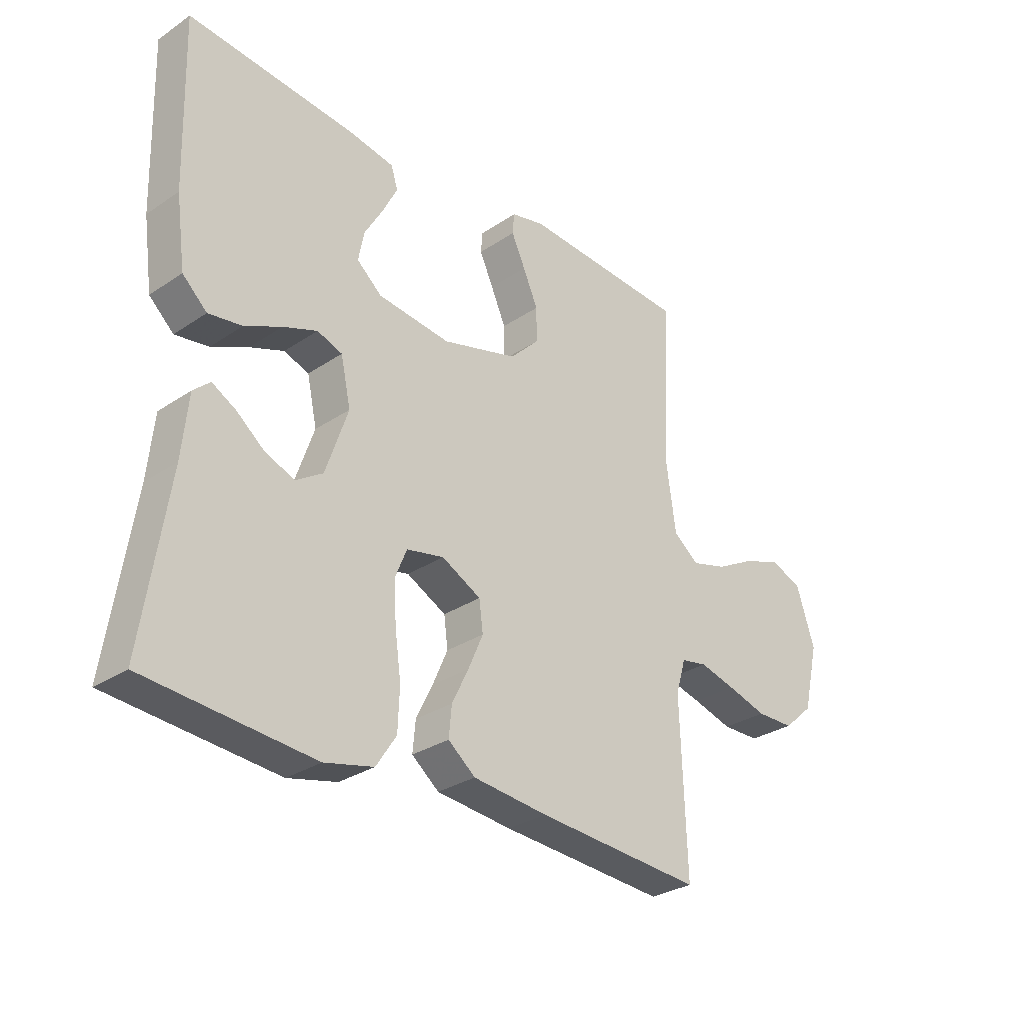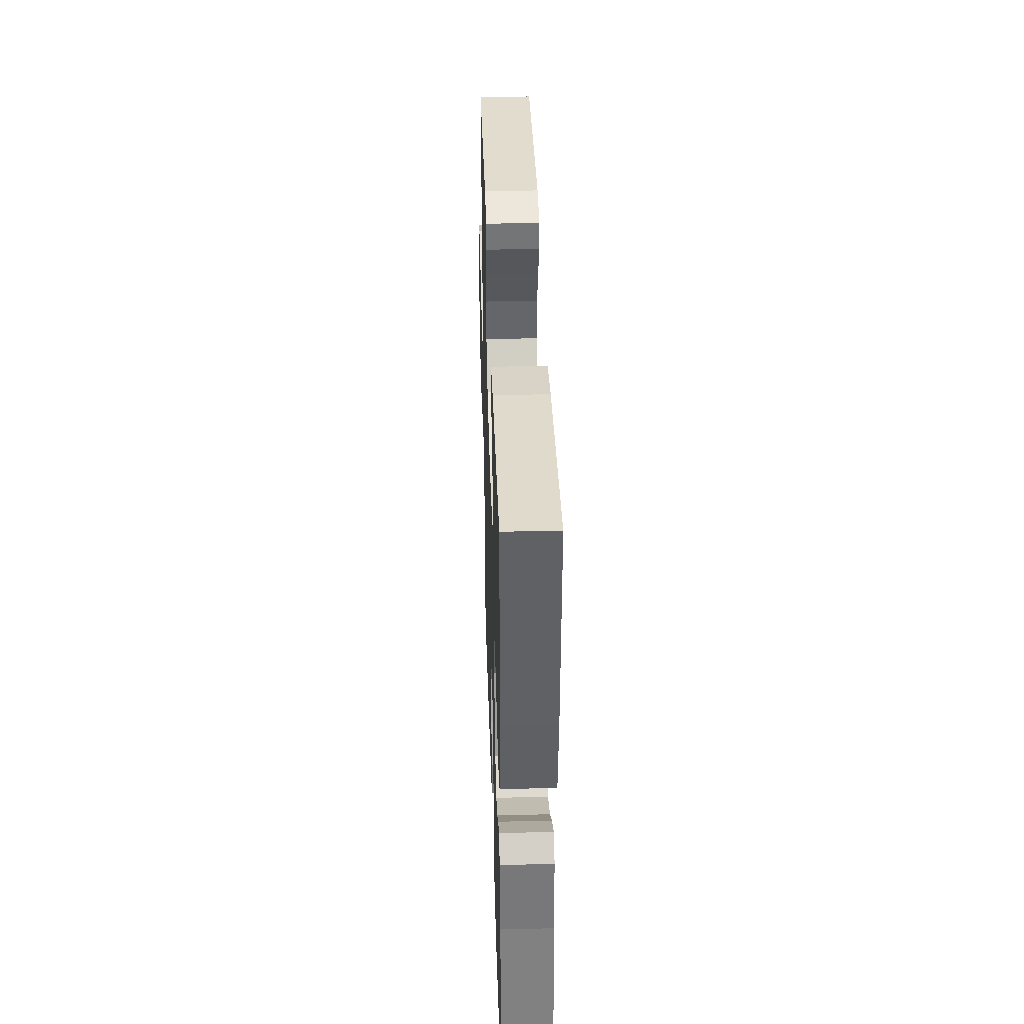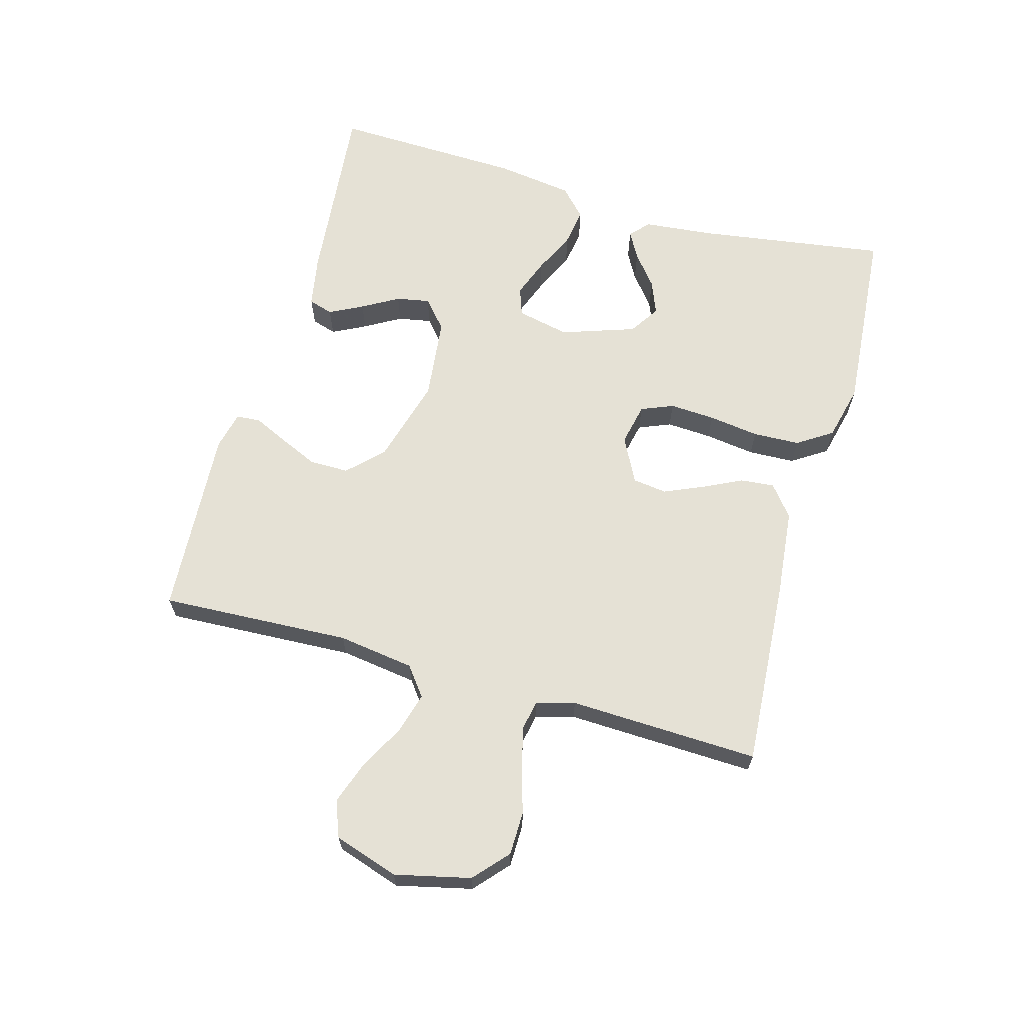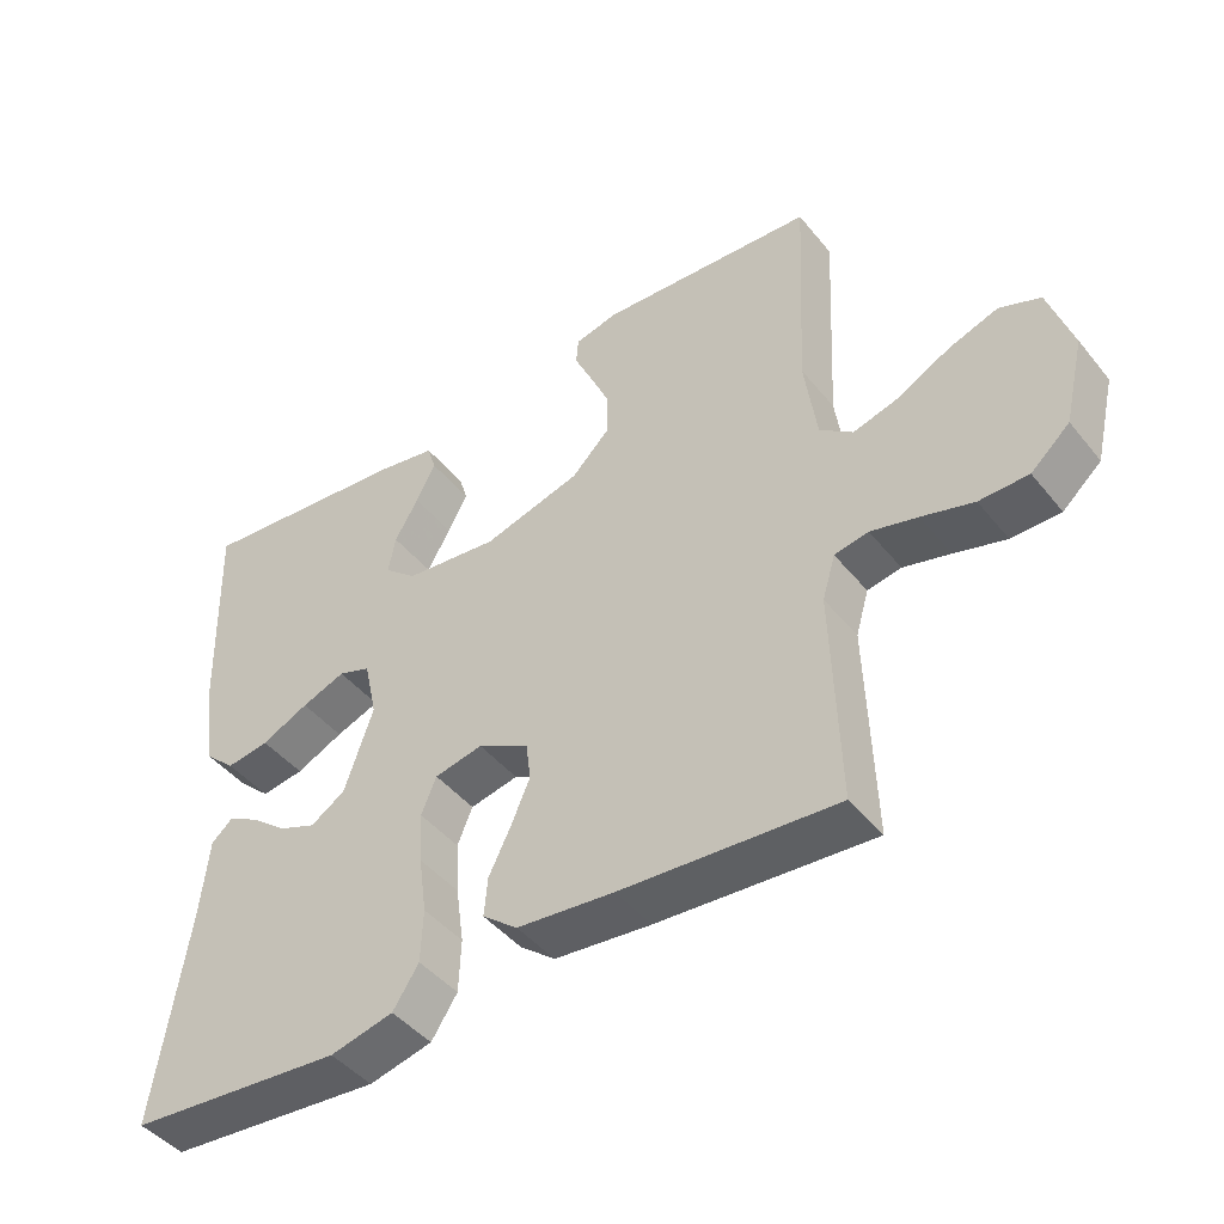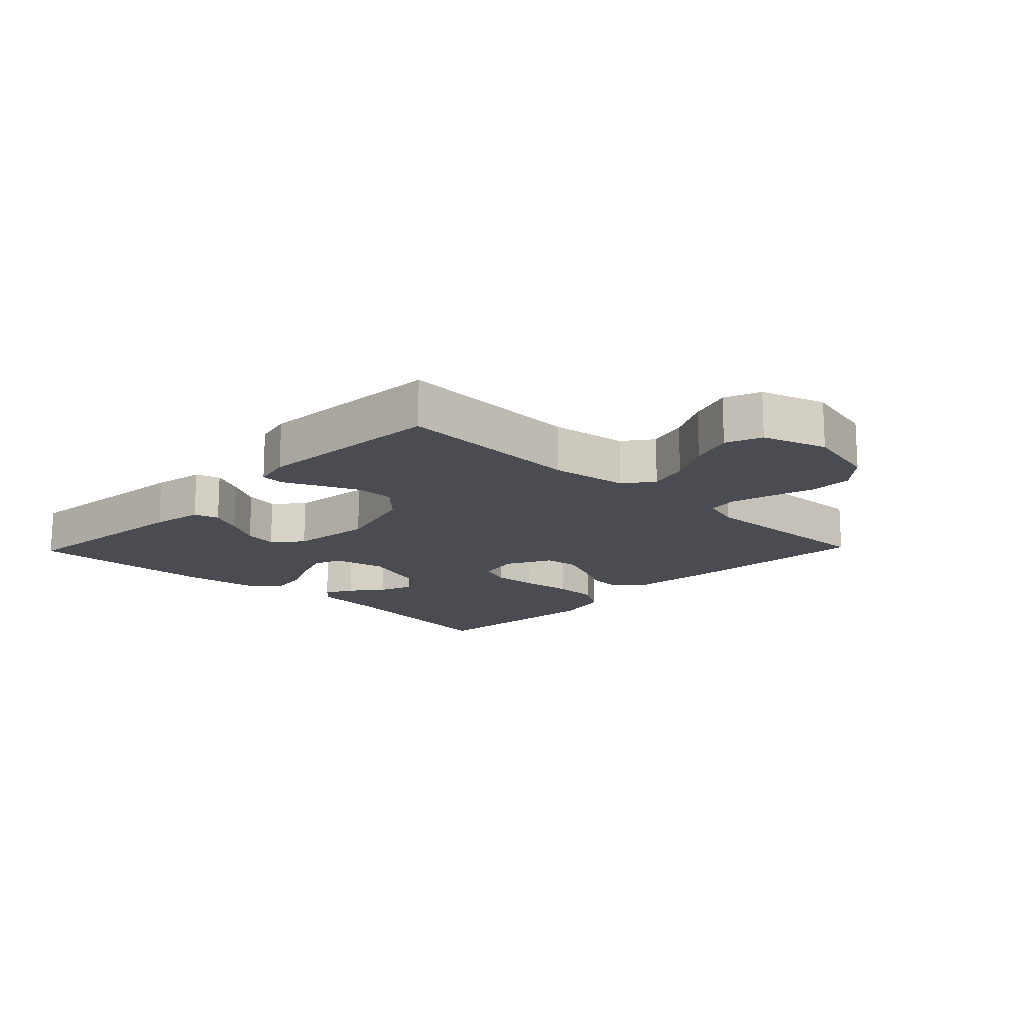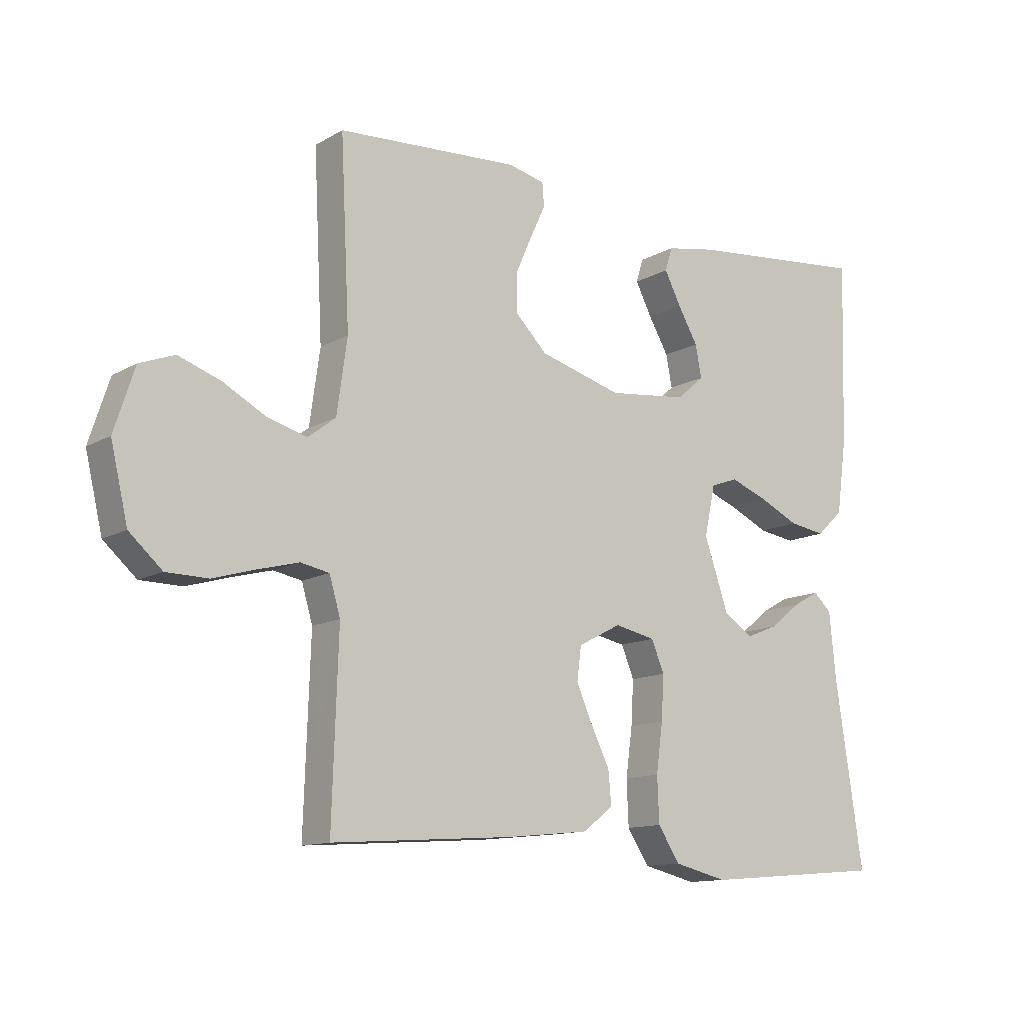
<metadata>
{"format":"obj","ext":"obj","renderer":"f3d","projection":"perspective","resolution":1024,"background":"white","views":[{"elev":-29.7,"azim":-45.5,"up":"+Z"},{"elev":38.3,"azim":-91.8,"up":"+Z"},{"elev":65.0,"azim":105.8,"up":"+Y"},{"elev":-44.9,"azim":36.3,"up":"+Z"},{"elev":-15.5,"azim":46.1,"up":"+Y"},{"elev":-12.5,"azim":142.6,"up":"+Z"}]}
</metadata>
<code>
v 0.5 0.07 0.5
v 0.485 0.07 0.2
v 0.502 0.07 0.079
v 0.548 0.07 0.044
v 0.612 0.07 0.062
v 0.683 0.07 0.1
v 0.752 0.07 0.124
v 0.809 0.07 0.102
v 0.842 0.07 0
v 0.814 0.07 -0.119
v 0.76 0.07 -0.167
v 0.692 0.07 -0.168
v 0.62 0.07 -0.147
v 0.555 0.07 -0.13
v 0.508 0.07 -0.139
v 0.49 0.07 -0.2
v 0.5 0.07 -0.5
v 0.2 0.07 -0.479
v 0.065 0.07 -0.465
v 0.016 0.07 -0.426
v 0.021 0.07 -0.372
v 0.051 0.07 -0.311
v 0.078 0.07 -0.249
v 0.071 0.07 -0.195
v 0 0.07 -0.158
v -0.067 0.07 -0.172
v -0.088 0.07 -0.223
v -0.084 0.07 -0.295
v -0.073 0.07 -0.375
v -0.076 0.07 -0.449
v -0.112 0.07 -0.504
v -0.2 0.07 -0.525
v -0.5 0.07 -0.5
v -0.455 0.07 -0.2
v -0.444 0.07 -0.09
v -0.414 0.07 -0.063
v -0.371 0.07 -0.087
v -0.321 0.07 -0.127
v -0.268 0.07 -0.148
v -0.22 0.07 -0.117
v -0.18 0.07 0
v -0.198 0.07 0.083
v -0.243 0.07 0.099
v -0.304 0.07 0.076
v -0.37 0.07 0.045
v -0.43 0.07 0.036
v -0.474 0.07 0.077
v -0.491 0.07 0.2
v -0.5 0.07 0.5
v -0.2 0.07 0.47
v -0.118 0.07 0.455
v -0.106 0.07 0.416
v -0.133 0.07 0.363
v -0.166 0.07 0.306
v -0.176 0.07 0.253
v -0.131 0.07 0.214
v 0 0.07 0.199
v 0.136 0.07 0.237
v 0.189 0.07 0.29
v 0.189 0.07 0.352
v 0.162 0.07 0.413
v 0.137 0.07 0.467
v 0.14 0.07 0.505
v 0.2 0.07 0.519
v 0.5 0 0.5
v 0.485 0 0.2
v 0.502 0 0.079
v 0.548 0 0.044
v 0.612 0 0.062
v 0.683 0 0.1
v 0.752 0 0.124
v 0.809 0 0.102
v 0.842 0 0
v 0.814 0 -0.119
v 0.76 0 -0.167
v 0.692 0 -0.168
v 0.62 0 -0.147
v 0.555 0 -0.13
v 0.508 0 -0.139
v 0.49 0 -0.2
v 0.5 0 -0.5
v 0.2 0 -0.479
v 0.065 0 -0.465
v 0.016 0 -0.426
v 0.021 0 -0.372
v 0.051 0 -0.311
v 0.078 0 -0.249
v 0.071 0 -0.195
v 0 0 -0.158
v -0.067 0 -0.172
v -0.088 0 -0.223
v -0.084 0 -0.295
v -0.073 0 -0.375
v -0.076 0 -0.449
v -0.112 0 -0.504
v -0.2 0 -0.525
v -0.5 0 -0.5
v -0.455 0 -0.2
v -0.444 0 -0.09
v -0.414 0 -0.063
v -0.371 0 -0.087
v -0.321 0 -0.127
v -0.268 0 -0.148
v -0.22 0 -0.117
v -0.18 0 0
v -0.198 0 0.083
v -0.243 0 0.099
v -0.304 0 0.076
v -0.37 0 0.045
v -0.43 0 0.036
v -0.474 0 0.077
v -0.491 0 0.2
v -0.5 0 0.5
v -0.2 0 0.47
v -0.118 0 0.455
v -0.106 0 0.416
v -0.133 0 0.363
v -0.166 0 0.306
v -0.176 0 0.253
v -0.131 0 0.214
v 0 0 0.199
v 0.136 0 0.237
v 0.189 0 0.29
v 0.189 0 0.352
v 0.162 0 0.413
v 0.137 0 0.467
v 0.14 0 0.505
v 0.2 0 0.519
f 61 62 63 64
f 60 61 64 1
f 59 60 1 2
f 58 59 2 3
f 57 58 3 4
f 56 57 4
f 51 52 53 54
f 49 50 51 54
f 49 54 55
f 48 49 55 56
f 44 45 46 47
f 43 44 47 48
f 42 43 48 56
f 35 36 37 38
f 34 35 38 39
f 33 34 39
f 32 33 39 40
f 28 29 30 31
f 27 28 31 32
f 19 20 21 22
f 19 22 23
f 16 17 18 19
f 15 16 19 23
f 10 11 12 13
f 10 13 14
f 9 10 14
f 8 9 14 15
f 5 6 7 8
f 4 5 8 15
f 41 42 56 4
f 27 32 40 41
f 26 27 41
f 25 26 41 4
f 24 25 4 15
f 15 23 24
f 128 127 126 125
f 65 128 125 124
f 66 65 124 123
f 67 66 123 122
f 68 67 122 121
f 68 121 120
f 118 117 116 115
f 118 115 114 113
f 119 118 113
f 120 119 113 112
f 111 110 109 108
f 112 111 108 107
f 120 112 107 106
f 102 101 100 99
f 103 102 99 98
f 103 98 97
f 104 103 97 96
f 95 94 93 92
f 96 95 92 91
f 86 85 84 83
f 87 86 83
f 83 82 81 80
f 87 83 80 79
f 77 76 75 74
f 78 77 74
f 78 74 73
f 79 78 73 72
f 72 71 70 69
f 79 72 69 68
f 68 120 106 105
f 105 104 96 91
f 105 91 90
f 68 105 90 89
f 79 68 89 88
f 88 87 79
f 1 65 66 2
f 2 66 67 3
f 3 67 68 4
f 4 68 69 5
f 5 69 70 6
f 6 70 71 7
f 7 71 72 8
f 8 72 73 9
f 9 73 74 10
f 10 74 75 11
f 11 75 76 12
f 12 76 77 13
f 13 77 78 14
f 14 78 79 15
f 15 79 80 16
f 16 80 81 17
f 17 81 82 18
f 18 82 83 19
f 19 83 84 20
f 20 84 85 21
f 21 85 86 22
f 22 86 87 23
f 23 87 88 24
f 24 88 89 25
f 25 89 90 26
f 26 90 91 27
f 27 91 92 28
f 28 92 93 29
f 29 93 94 30
f 30 94 95 31
f 31 95 96 32
f 32 96 97 33
f 33 97 98 34
f 34 98 99 35
f 35 99 100 36
f 36 100 101 37
f 37 101 102 38
f 38 102 103 39
f 39 103 104 40
f 40 104 105 41
f 41 105 106 42
f 42 106 107 43
f 43 107 108 44
f 44 108 109 45
f 45 109 110 46
f 46 110 111 47
f 47 111 112 48
f 48 112 113 49
f 49 113 114 50
f 50 114 115 51
f 51 115 116 52
f 52 116 117 53
f 53 117 118 54
f 54 118 119 55
f 55 119 120 56
f 56 120 121 57
f 57 121 122 58
f 58 122 123 59
f 59 123 124 60
f 60 124 125 61
f 61 125 126 62
f 62 126 127 63
f 63 127 128 64
f 64 128 65 1

</code>
